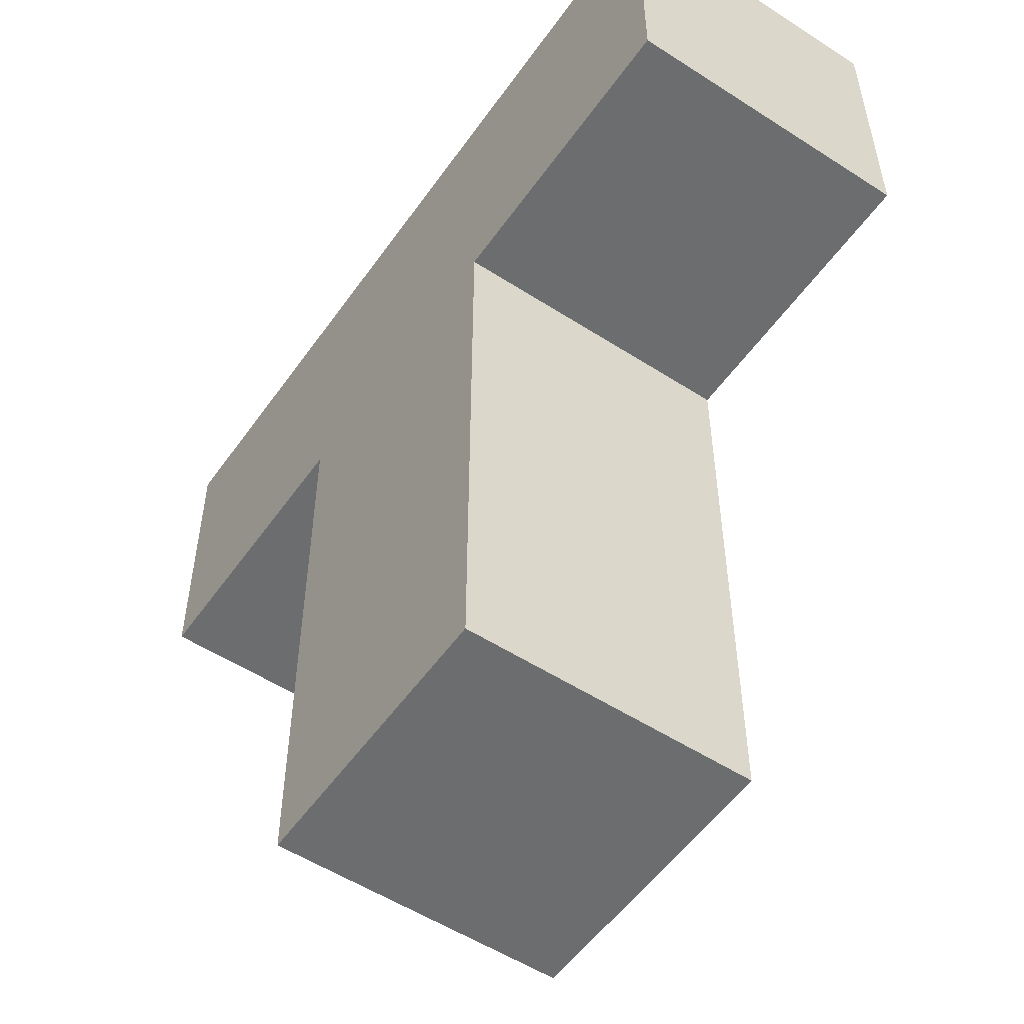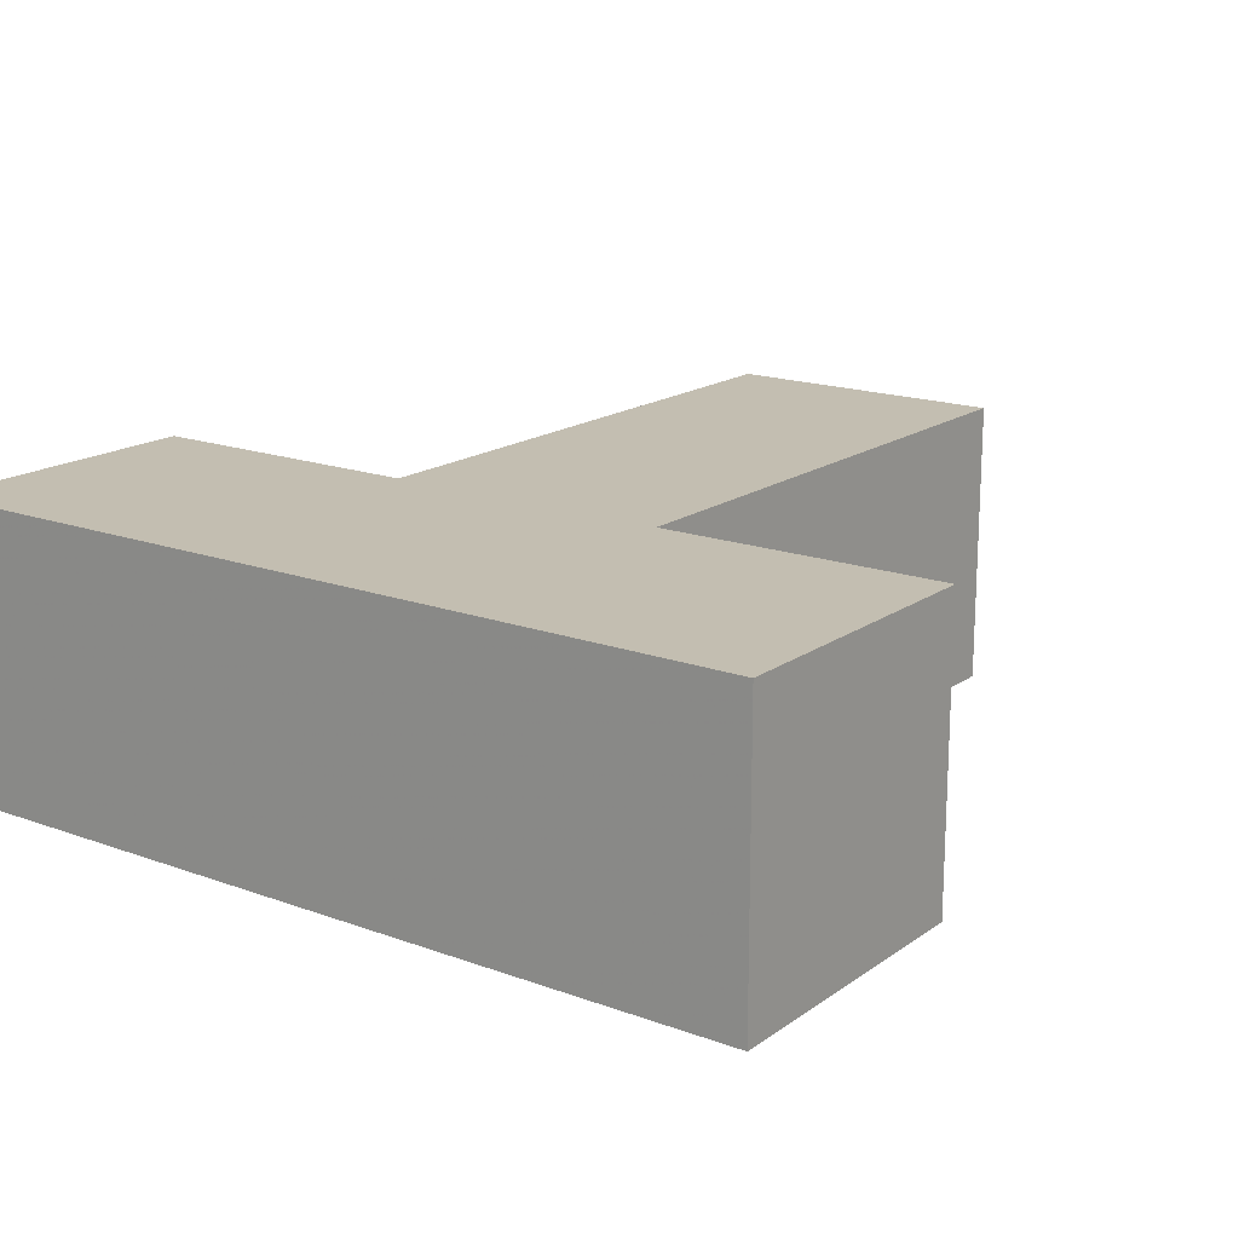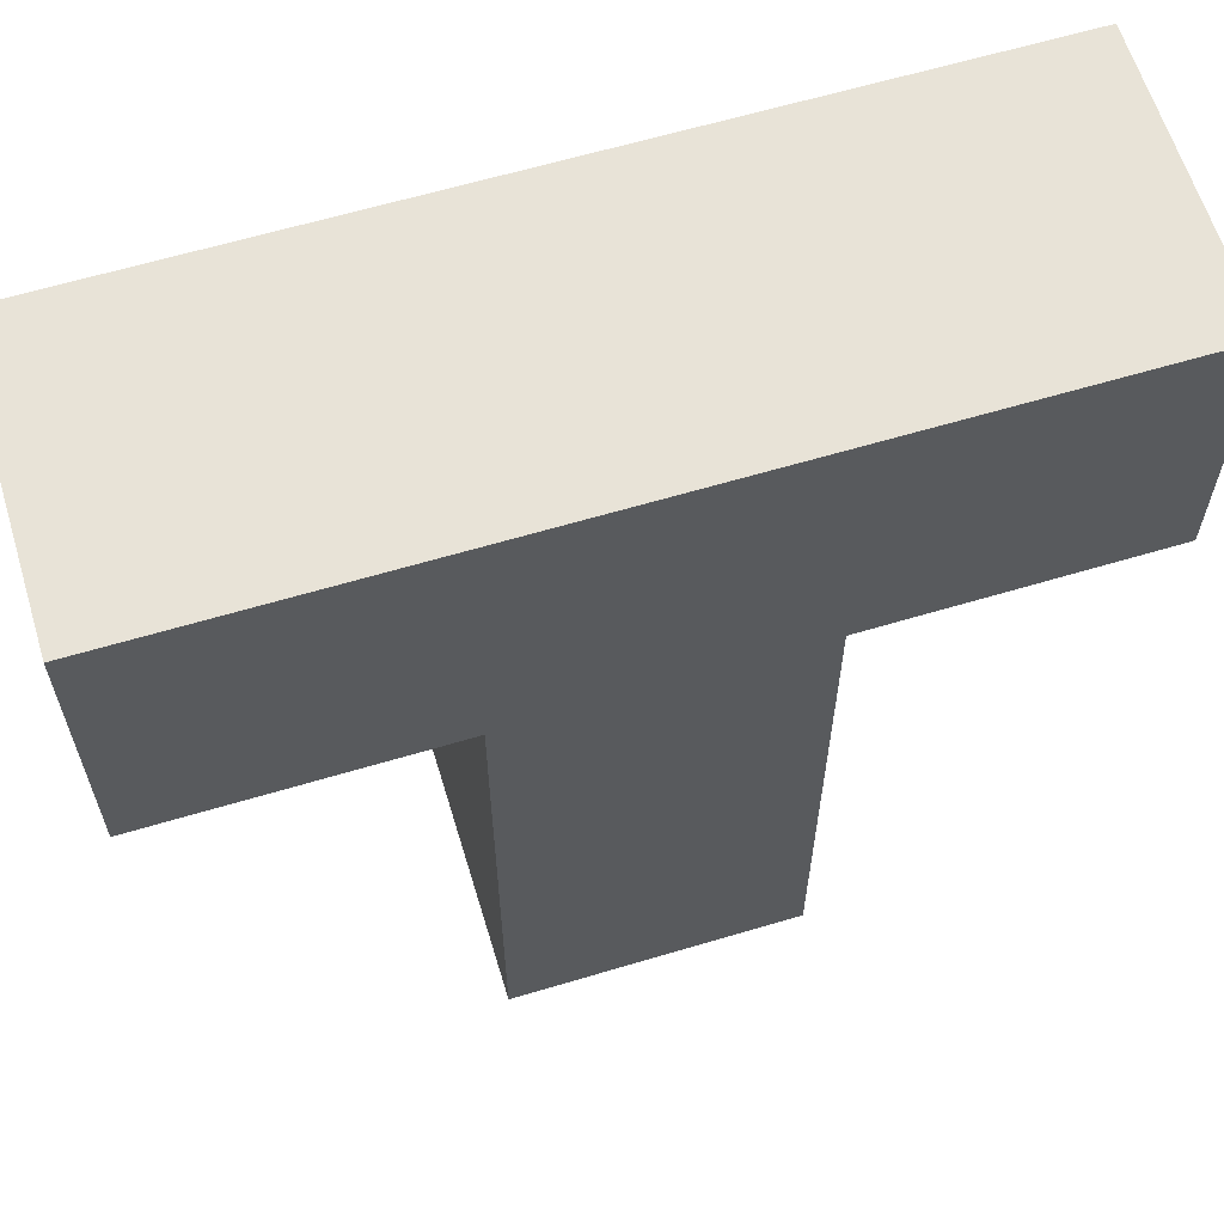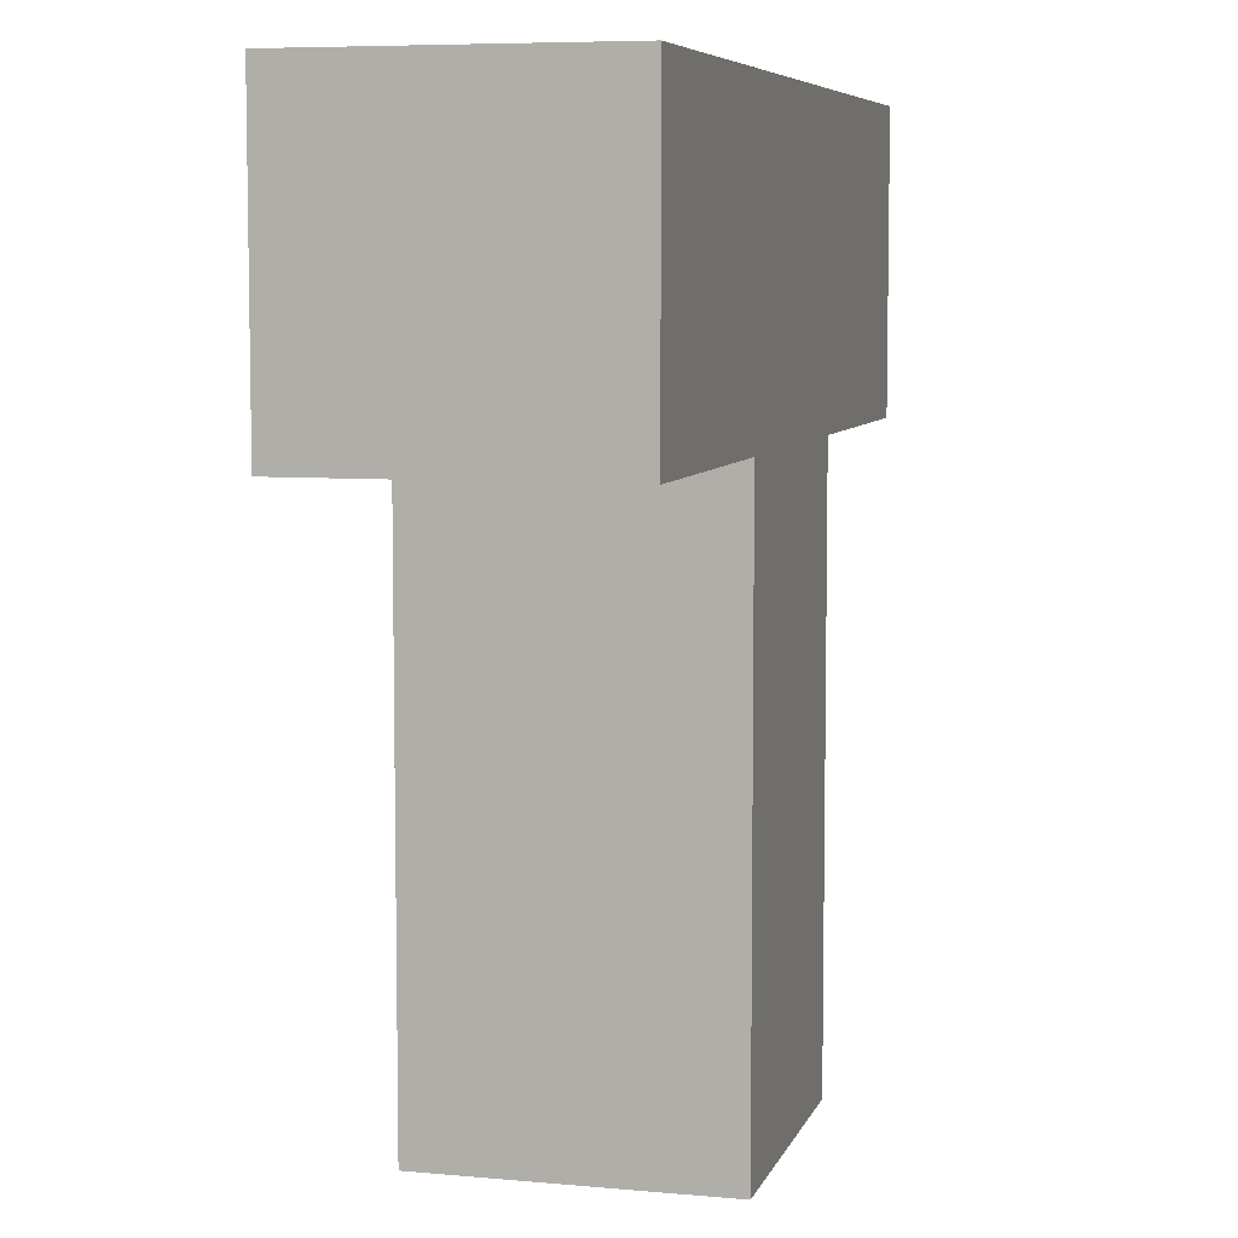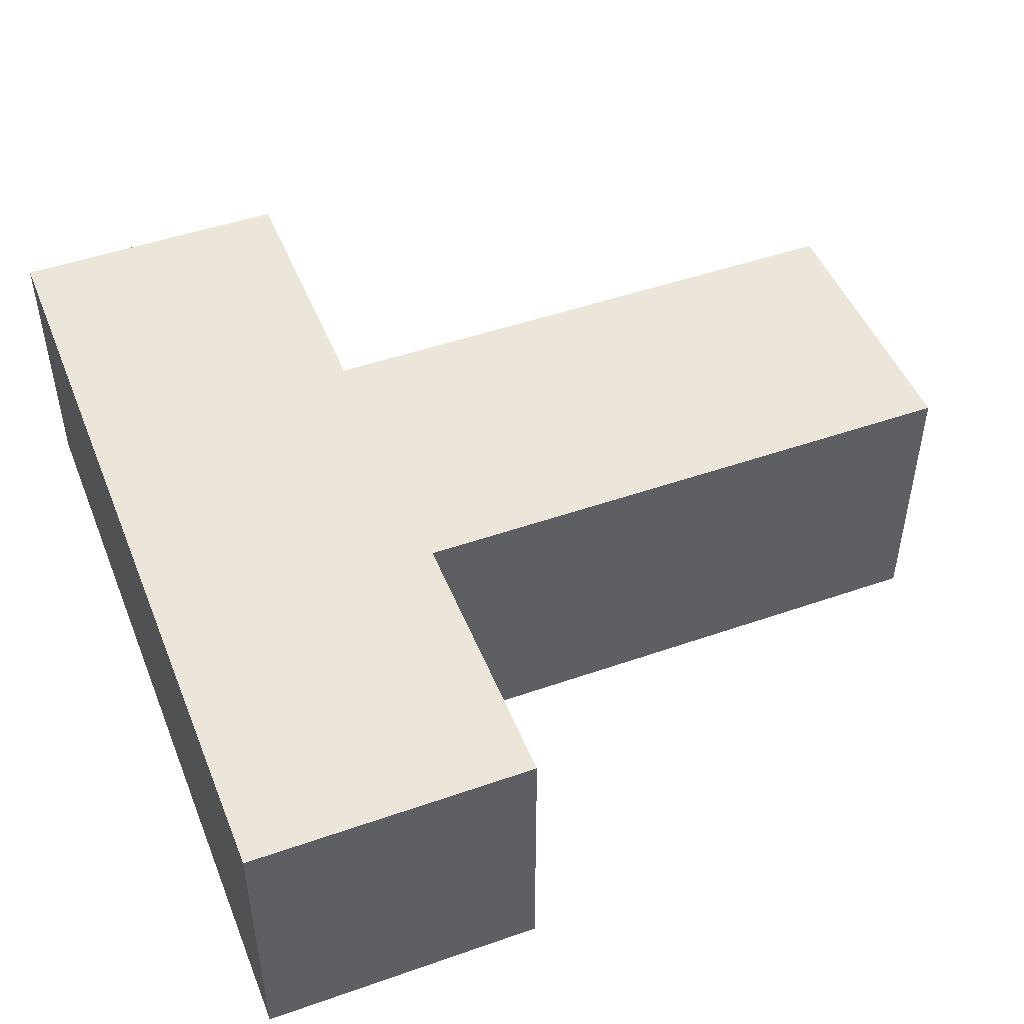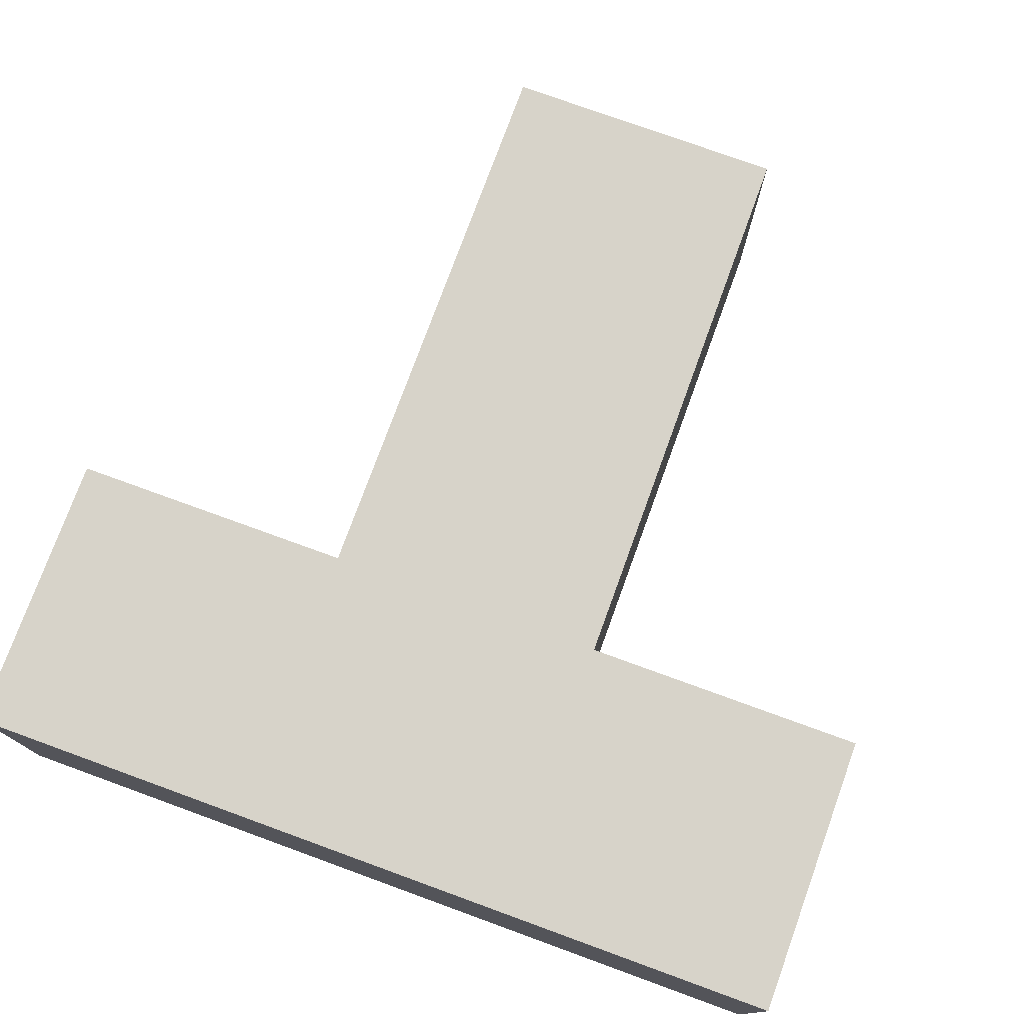
<metadata>
{"format":"obj","ext":"obj","renderer":"f3d","projection":"perspective","resolution":1024,"background":"white","views":[{"elev":-53.9,"azim":-124.5,"up":"+Y"},{"elev":17.2,"azim":-143.8,"up":"+Z"},{"elev":62.4,"azim":163.1,"up":"+Y"},{"elev":6.9,"azim":105.0,"up":"+Y"},{"elev":48.0,"azim":-111.4,"up":"+Z"},{"elev":76.1,"azim":-160.0,"up":"+Z"}]}
</metadata>
<code>
v -0.15 0.11 0
v -0.05 0.11 0
v -0.05 0.01 0
f 1 2 3
v -0.15 0.11 0
v -0.05 0.01 0
v -0.15 0.01 0
f 4 5 6
v -0.05 0.11 0
v 0.05 0.11 0
v 0.05 0.01 0
f 7 8 9
v -0.05 0.11 0
v 0.05 0.01 0
v -0.05 0.01 0
f 10 11 12
v 0.05 0.11 0
v 0.15 0.11 0
v 0.15 0.01 0
f 13 14 15
v 0.05 0.11 0
v 0.15 0.01 0
v 0.05 0.01 0
f 16 17 18
v -0.05 0.01 0
v 0.05 0.01 0
v 0.05 -0.09 0
f 19 20 21
v -0.05 0.01 0
v 0.05 -0.09 0
v -0.05 -0.09 0
f 22 23 24
v -0.05 -0.09 0
v 0.05 -0.09 0
v 0.05 -0.19 0
f 25 26 27
v -0.05 -0.09 0
v 0.05 -0.19 0
v -0.05 -0.19 0
f 28 29 30
v -0.15 0.11 0.1
v -0.05 0.01 0.1
v -0.05 0.11 0.1
f 31 32 33
v -0.15 0.11 0.1
v -0.15 0.01 0.1
v -0.05 0.01 0.1
f 34 35 36
v -0.05 0.11 0.1
v 0.05 0.01 0.1
v 0.05 0.11 0.1
f 37 38 39
v -0.05 0.11 0.1
v -0.05 0.01 0.1
v 0.05 0.01 0.1
f 40 41 42
v 0.05 0.11 0.1
v 0.15 0.01 0.1
v 0.15 0.11 0.1
f 43 44 45
v 0.05 0.11 0.1
v 0.05 0.01 0.1
v 0.15 0.01 0.1
f 46 47 48
v -0.05 0.01 0.1
v 0.05 -0.09 0.1
v 0.05 0.01 0.1
f 49 50 51
v -0.05 0.01 0.1
v -0.05 -0.09 0.1
v 0.05 -0.09 0.1
f 52 53 54
v -0.05 -0.09 0.1
v 0.05 -0.19 0.1
v 0.05 -0.09 0.1
f 55 56 57
v -0.05 -0.09 0.1
v -0.05 -0.19 0.1
v 0.05 -0.19 0.1
f 58 59 60
v -0.05 0.11 0
v -0.15 0.11 0
v -0.05 0.11 0.1
f 61 62 63
v -0.05 0.11 0.1
v -0.15 0.11 0
v -0.15 0.11 0.1
f 64 65 66
v 0.05 0.11 0
v -0.05 0.11 0
v 0.05 0.11 0.1
f 67 68 69
v 0.05 0.11 0.1
v -0.05 0.11 0
v -0.05 0.11 0.1
f 70 71 72
v 0.15 0.11 0
v 0.05 0.11 0
v 0.15 0.11 0.1
f 73 74 75
v 0.15 0.11 0.1
v 0.05 0.11 0
v 0.05 0.11 0.1
f 76 77 78
v 0.15 0.01 0
v 0.15 0.11 0
v 0.15 0.01 0.1
f 79 80 81
v 0.15 0.01 0.1
v 0.15 0.11 0
v 0.15 0.11 0.1
f 82 83 84
v 0.05 0.01 0
v 0.15 0.01 0
v 0.05 0.01 0.1
f 85 86 87
v 0.05 0.01 0.1
v 0.15 0.01 0
v 0.15 0.01 0.1
f 88 89 90
v 0.05 -0.09 0
v 0.05 0.01 0
v 0.05 -0.09 0.1
f 91 92 93
v 0.05 -0.09 0.1
v 0.05 0.01 0
v 0.05 0.01 0.1
f 94 95 96
v 0.05 -0.19 0
v 0.05 -0.09 0
v 0.05 -0.19 0.1
f 97 98 99
v 0.05 -0.19 0.1
v 0.05 -0.09 0
v 0.05 -0.09 0.1
f 100 101 102
v -0.05 -0.19 0
v 0.05 -0.19 0
v -0.05 -0.19 0.1
f 103 104 105
v -0.05 -0.19 0.1
v 0.05 -0.19 0
v 0.05 -0.19 0.1
f 106 107 108
v -0.05 -0.09 0
v -0.05 -0.19 0
v -0.05 -0.09 0.1
f 109 110 111
v -0.05 -0.09 0.1
v -0.05 -0.19 0
v -0.05 -0.19 0.1
f 112 113 114
v -0.05 0.01 0
v -0.05 -0.09 0
v -0.05 0.01 0.1
f 115 116 117
v -0.05 0.01 0.1
v -0.05 -0.09 0
v -0.05 -0.09 0.1
f 118 119 120
v -0.15 0.01 0
v -0.05 0.01 0
v -0.15 0.01 0.1
f 121 122 123
v -0.15 0.01 0.1
v -0.05 0.01 0
v -0.05 0.01 0.1
f 124 125 126
v -0.15 0.11 0
v -0.15 0.01 0
v -0.15 0.11 0.1
f 127 128 129
v -0.15 0.11 0.1
v -0.15 0.01 0
v -0.15 0.01 0.1
f 130 131 132

</code>
